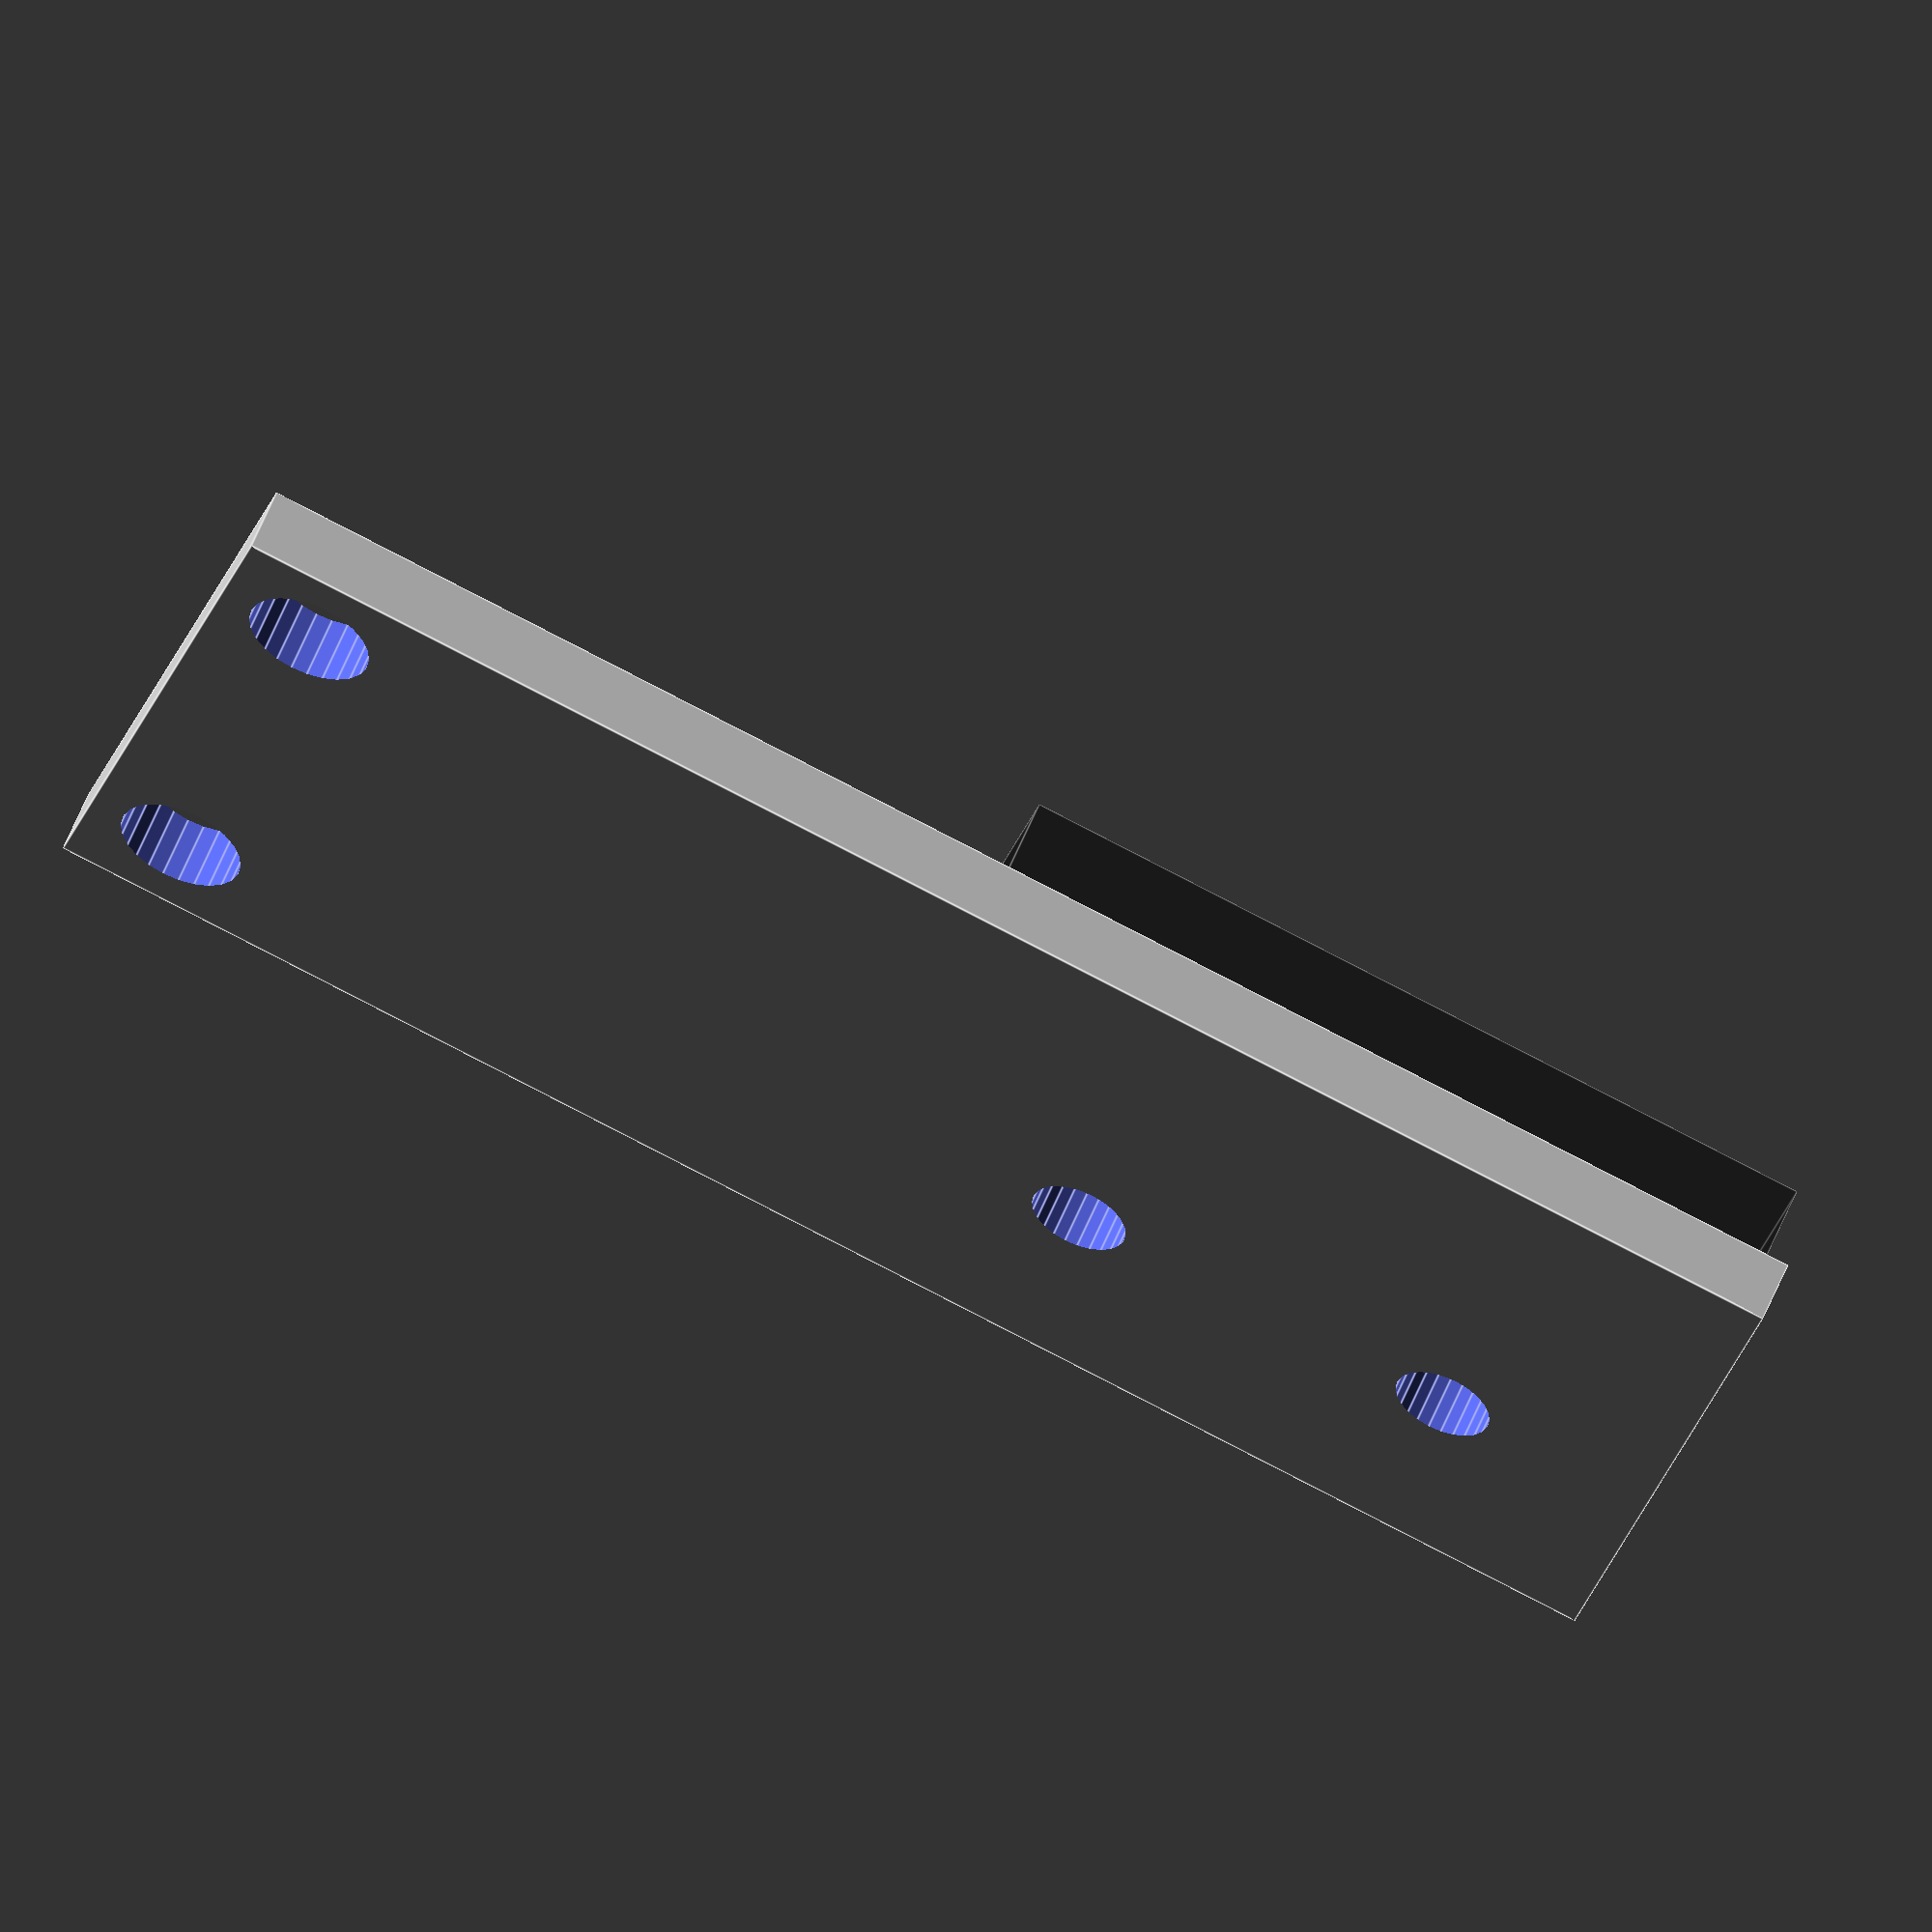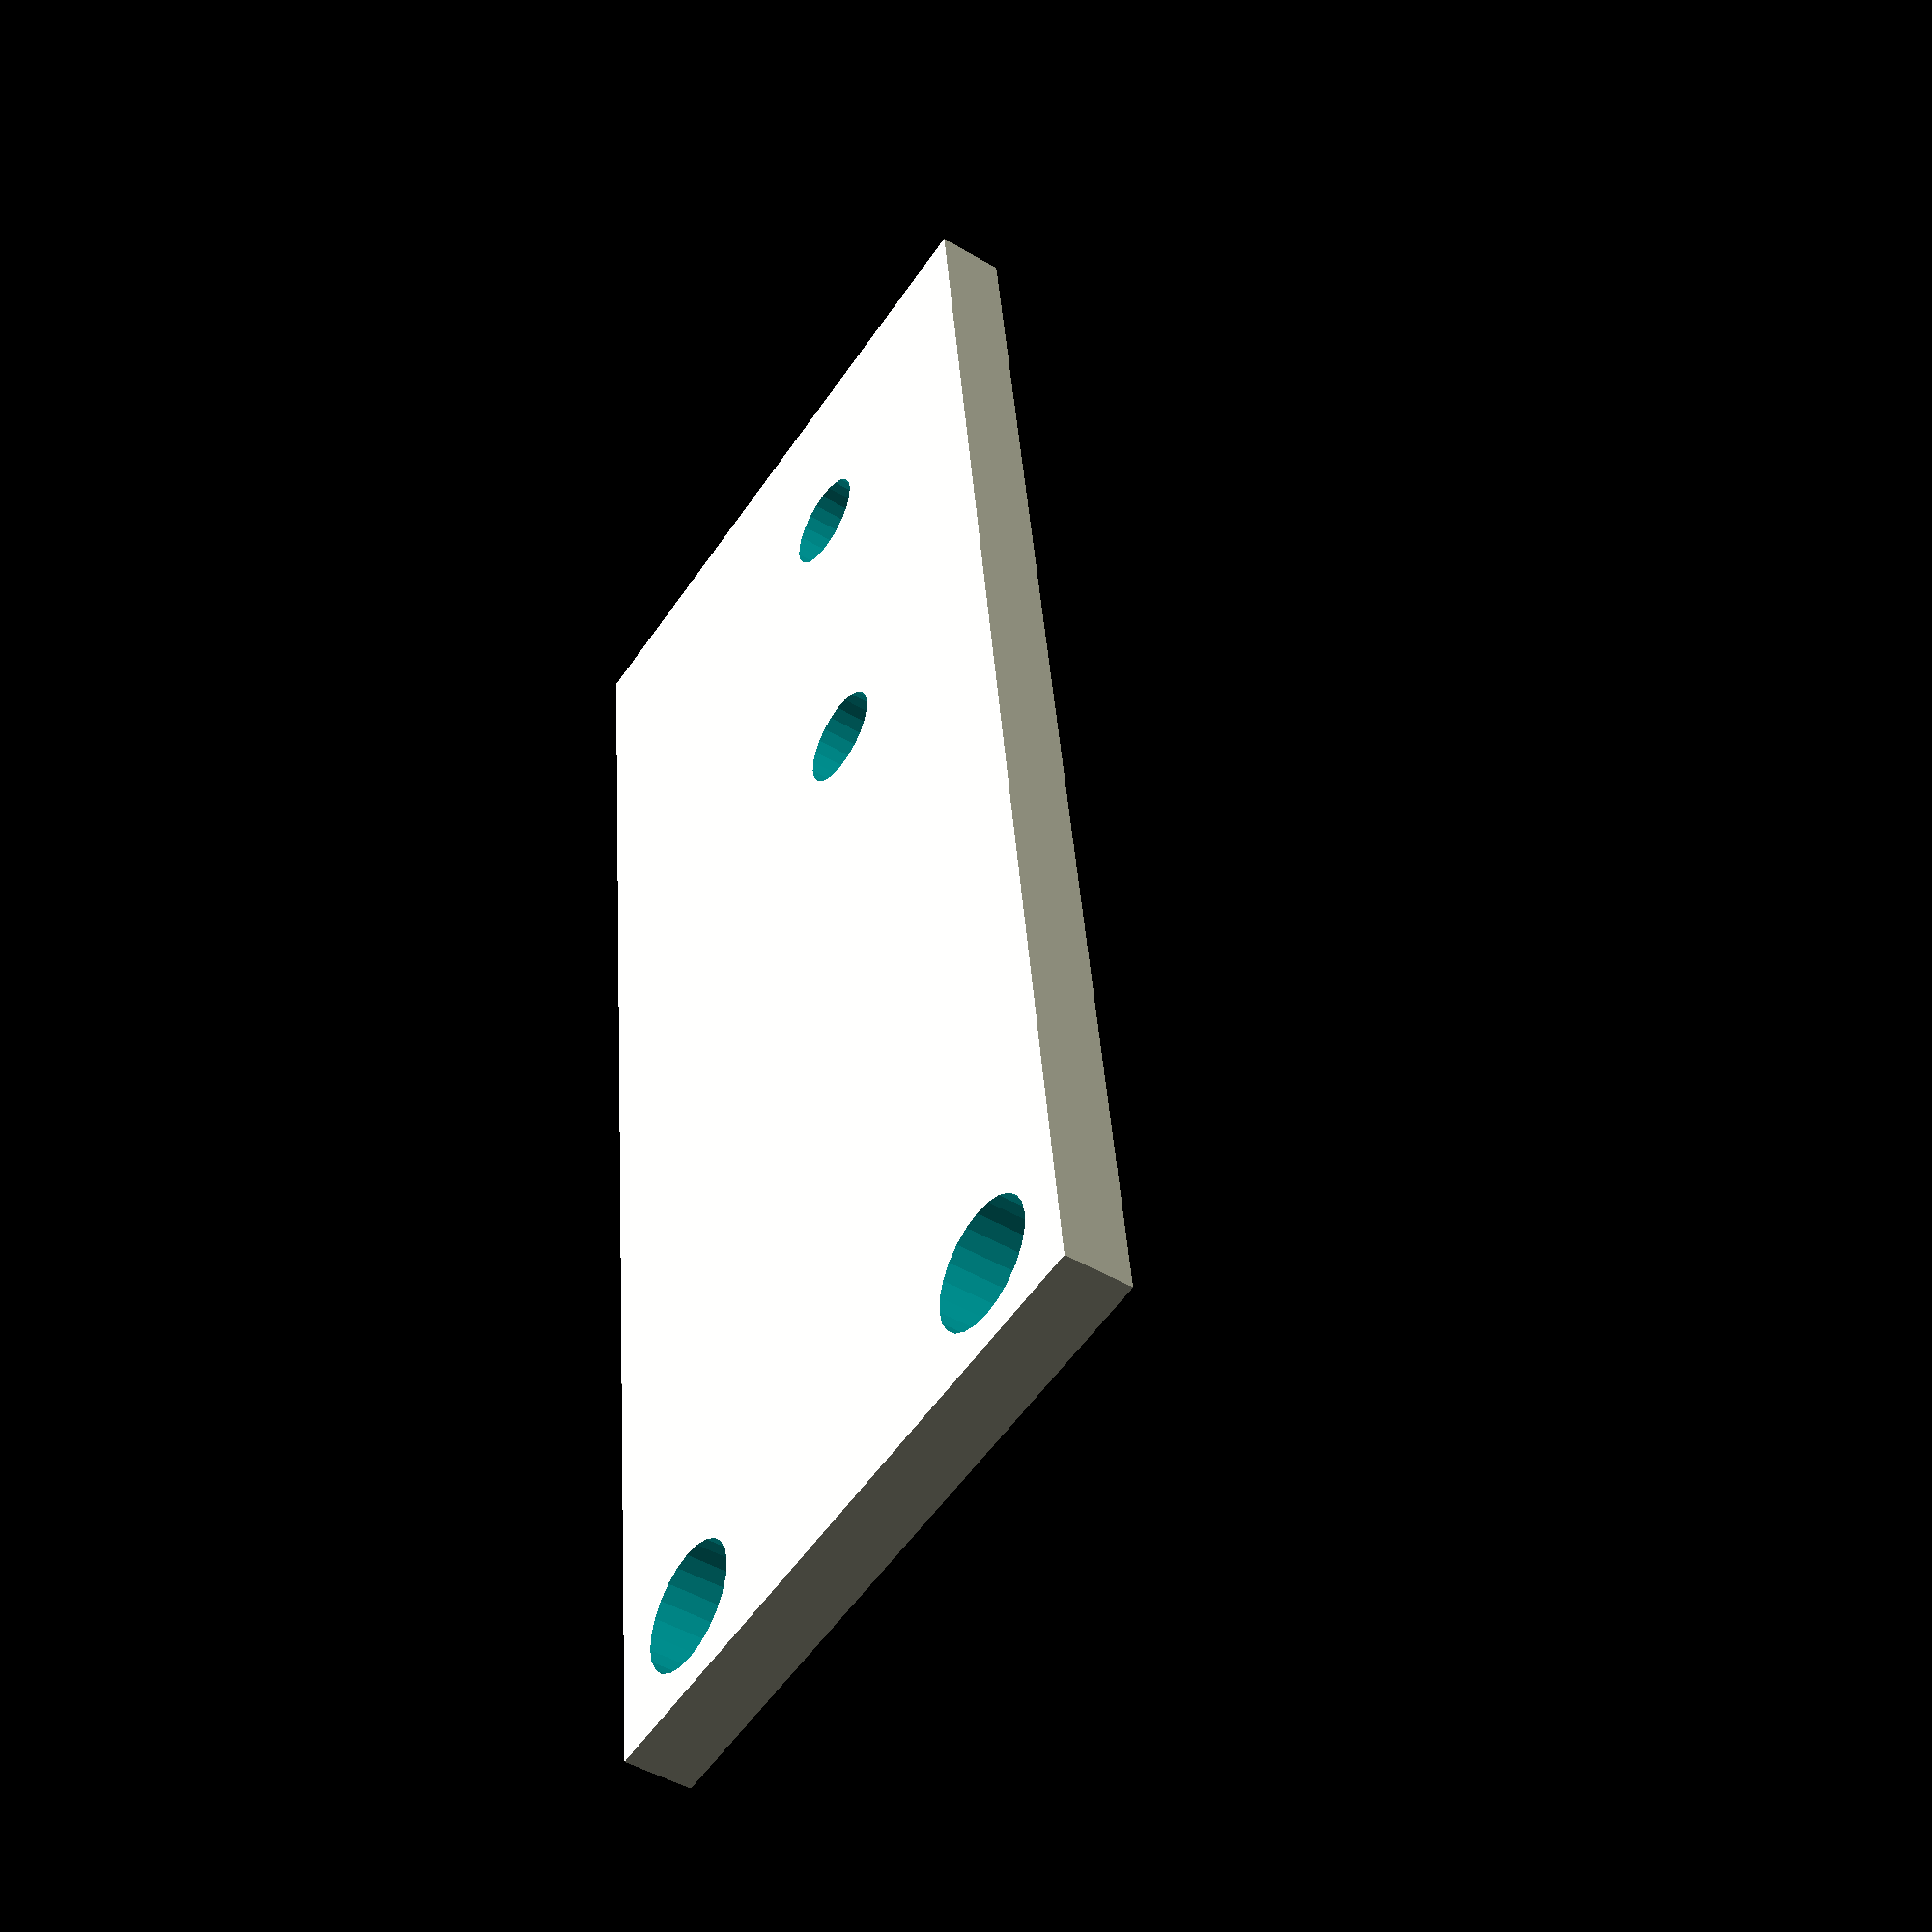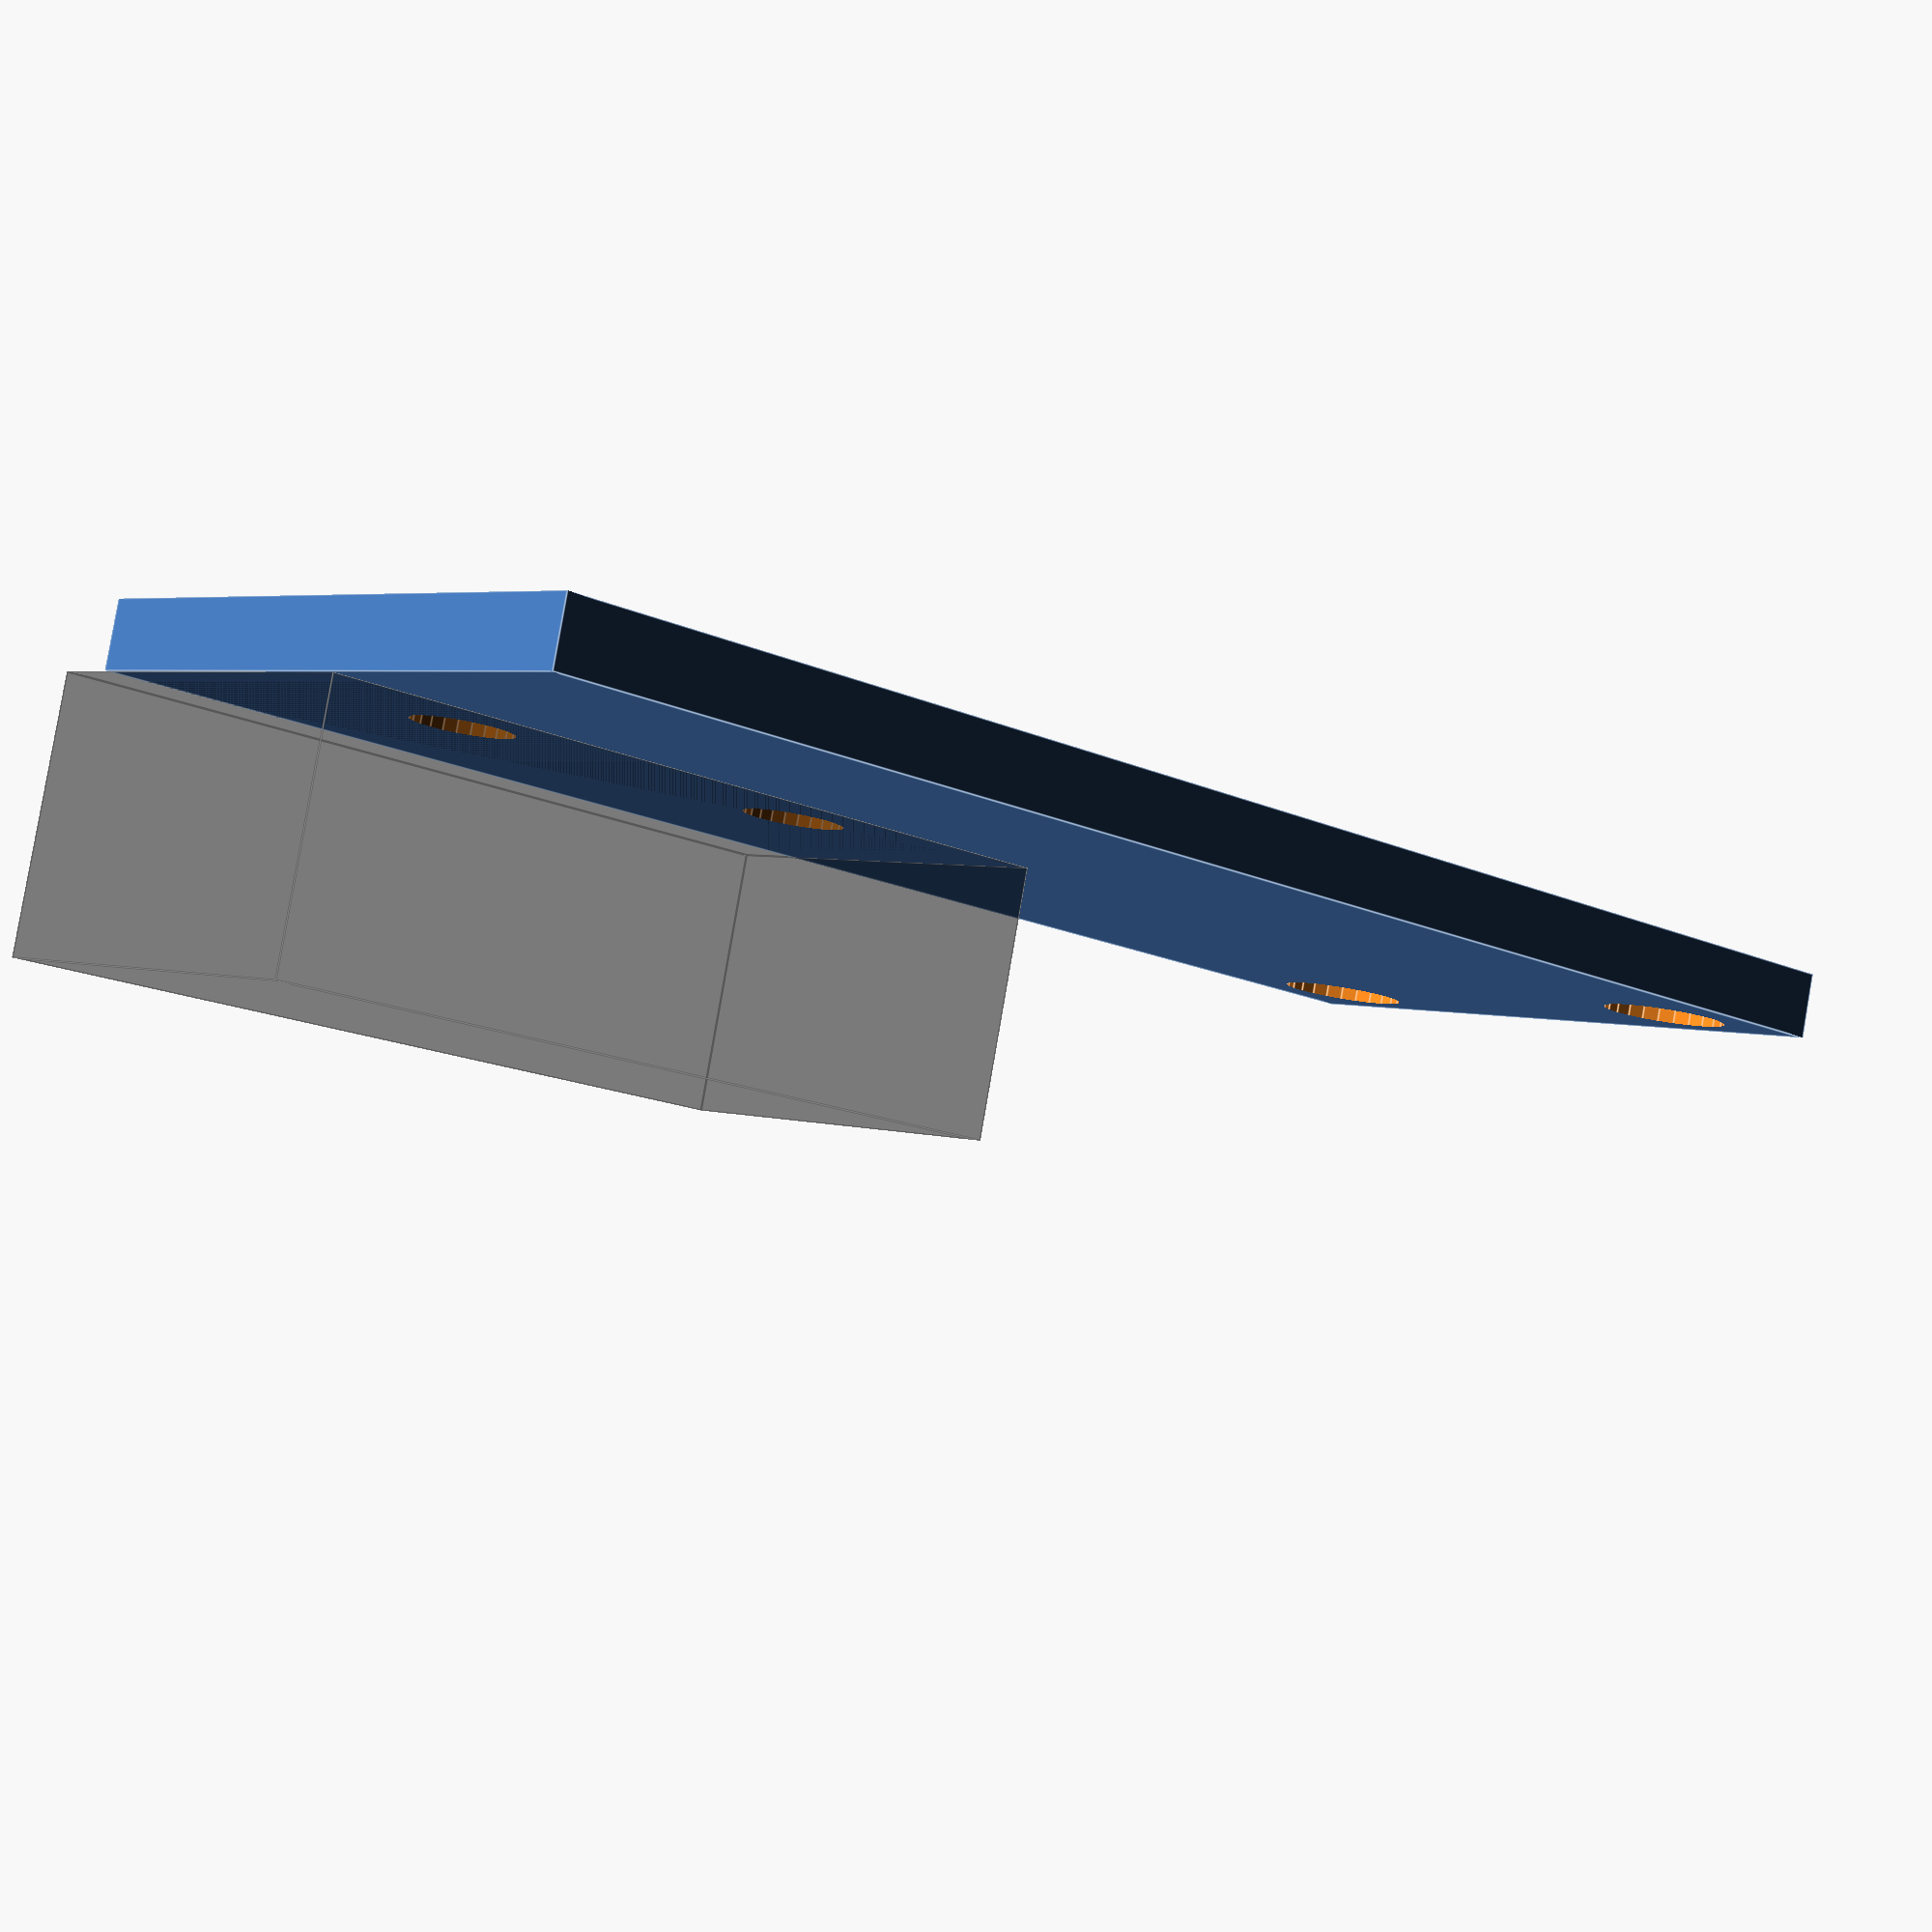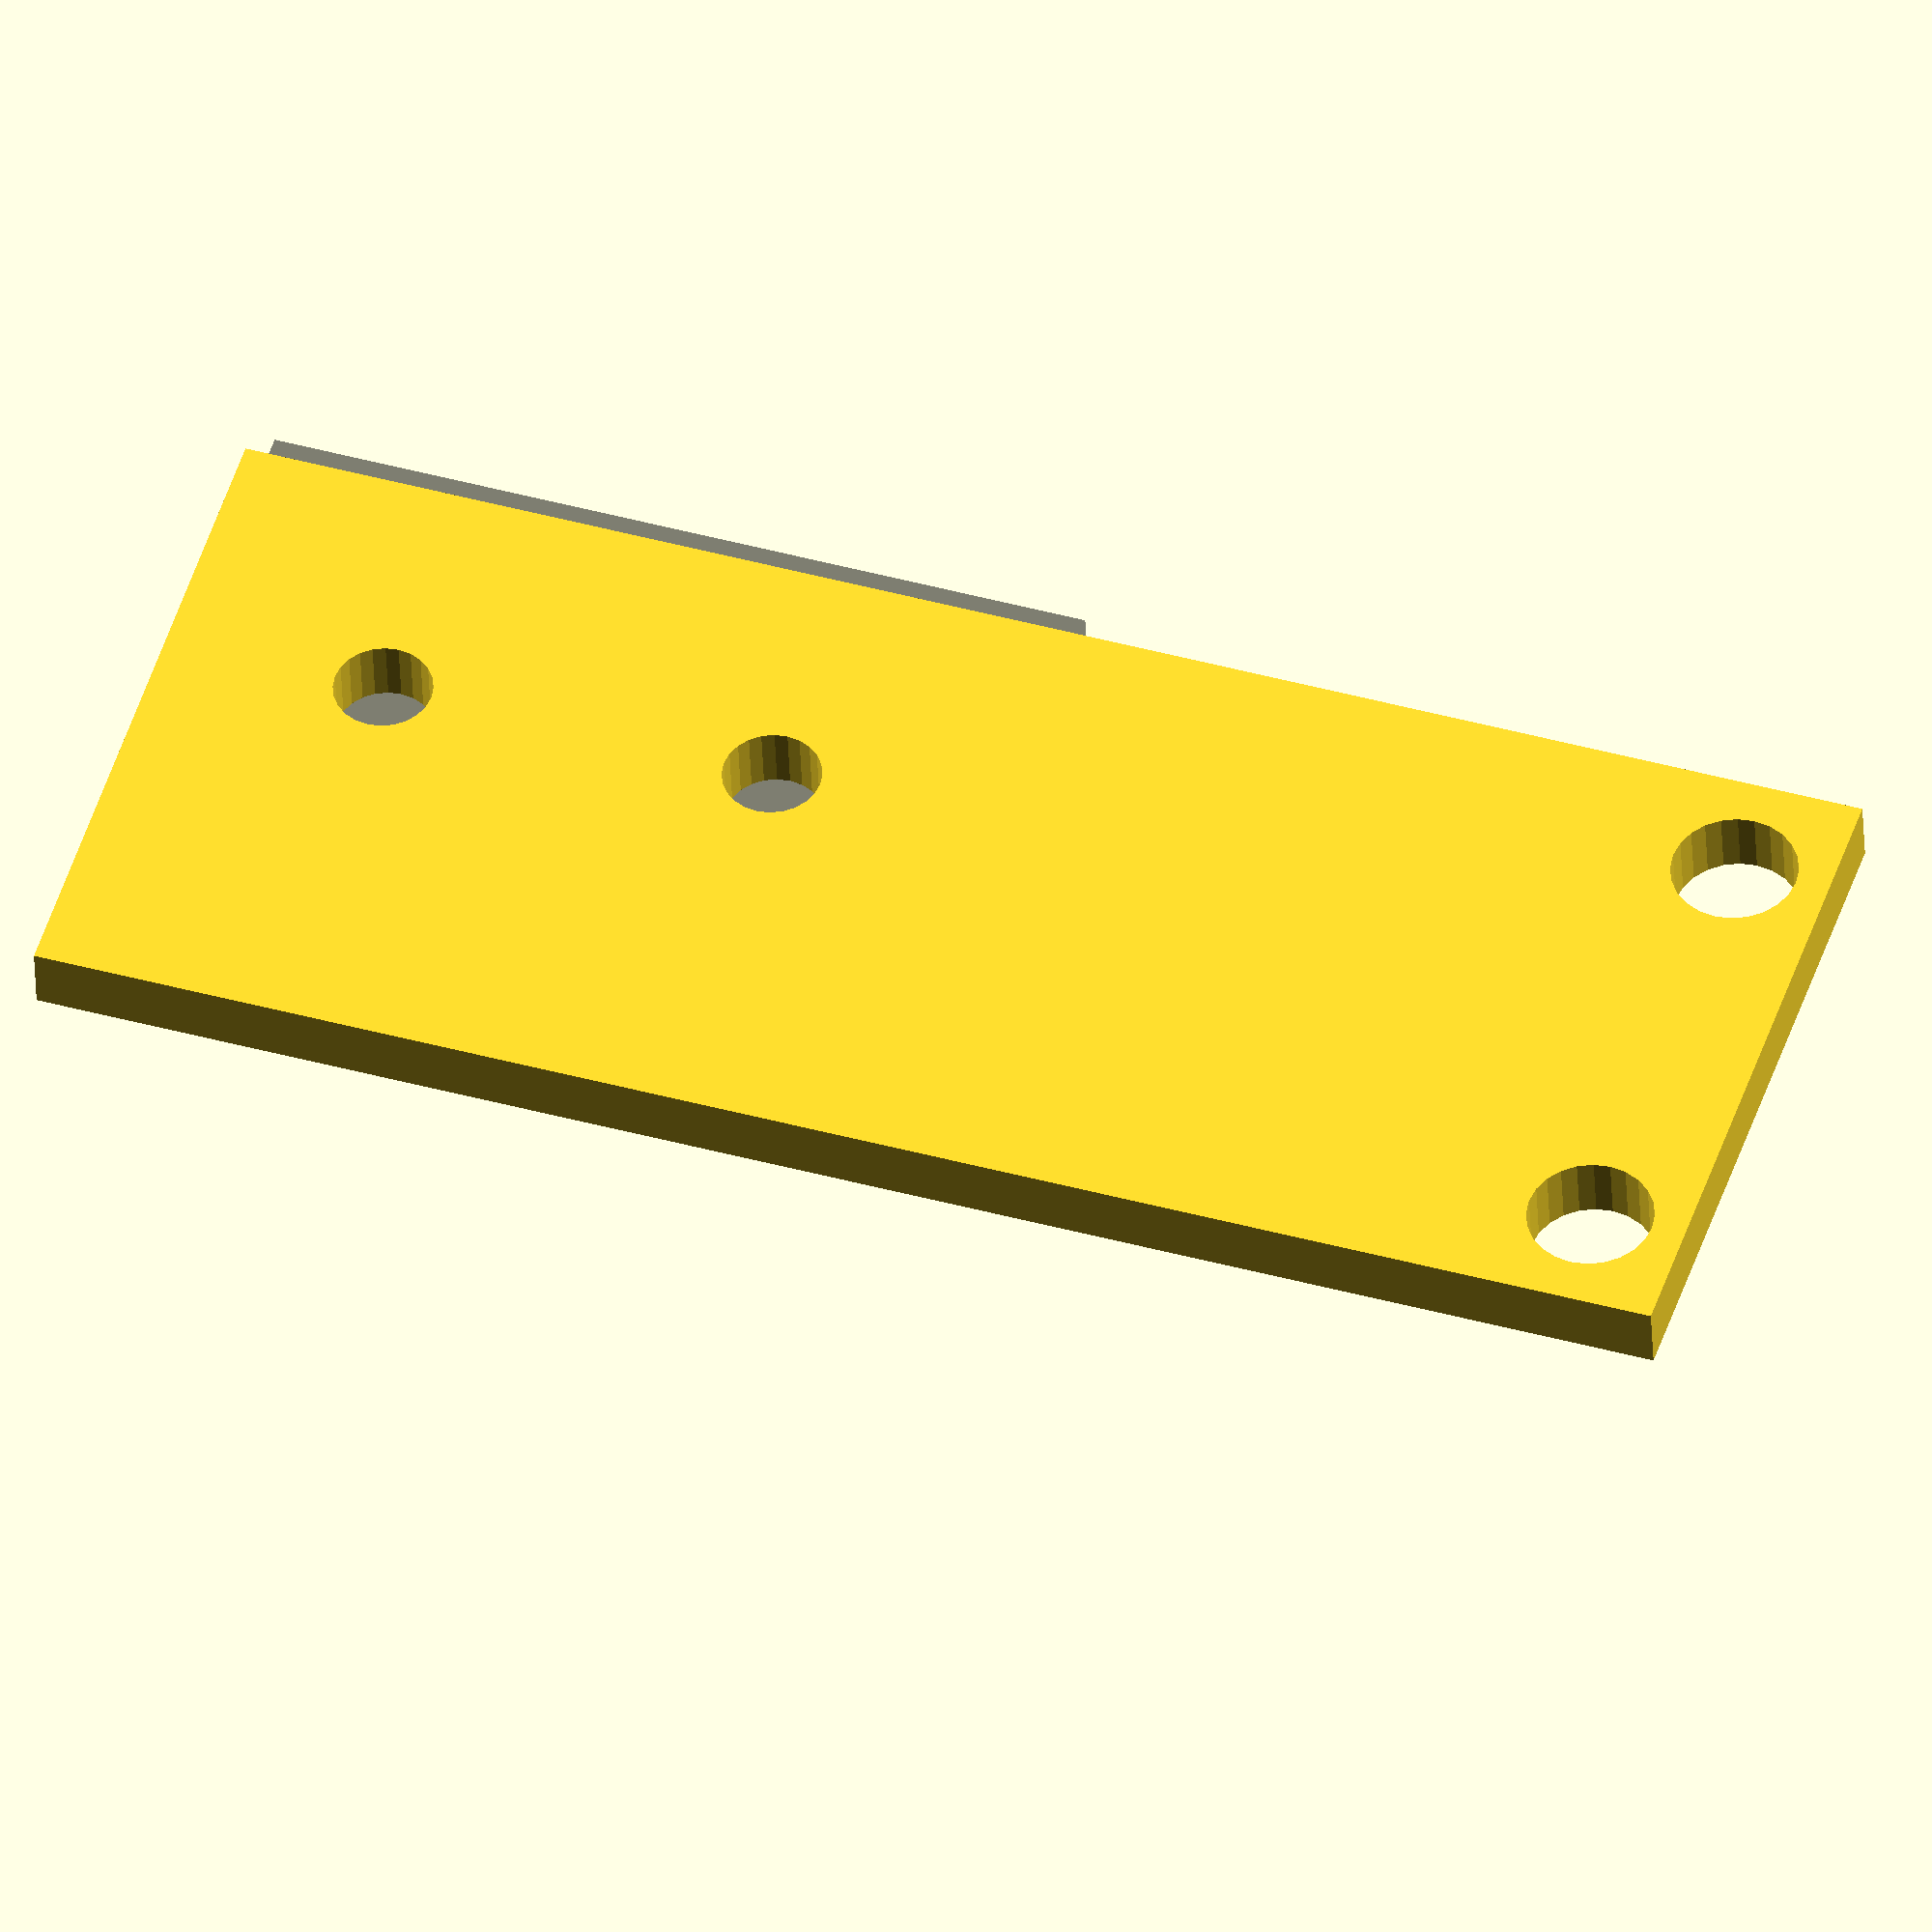
<openscad>
thickness = 1.6;

es_offset = 3; //0 for Maker style, 3 for top aligned

module board() {
	difference(){
		translate([0,0,-thickness/2])	
			cube([39.5,16,thickness]);
		translate([2.3,2.55,0])
			cylinder(r=1.5, h=thickness+1, center=true, $fn=24);
		translate([2.3,13.45,0])
			cylinder(r=1.5, h=thickness+1, center=true, $fn=24);
		translate([16.6+es_offset,7.5,thickness/2])
			endstop();
	}
}

module endstop() {
	color("black",.3)
		%cube([19.8,10.2,6.4]);
	translate([5.1,2.5,0])
		cylinder(r=1.175, h=thickness+5, center=true, $fn=24);
	translate([14.6,2.5,0])
		cylinder(r=1.175, h=thickness+5, center=true, $fn=24);
}

board();
</openscad>
<views>
elev=123.6 azim=342.9 roll=338.5 proj=o view=edges
elev=227.3 azim=96.3 roll=304.0 proj=p view=wireframe
elev=275.4 azim=222.8 roll=9.8 proj=p view=edges
elev=40.0 azim=342.1 roll=182.2 proj=o view=solid
</views>
